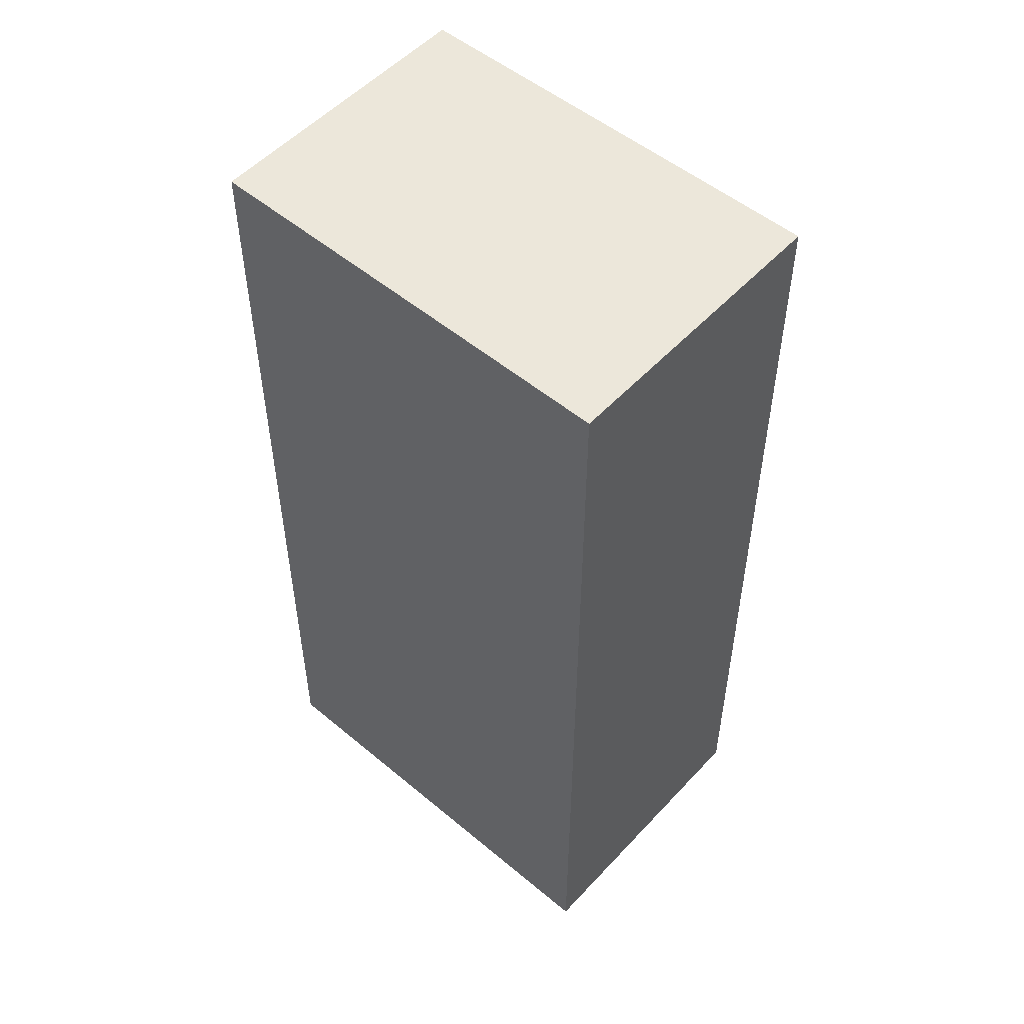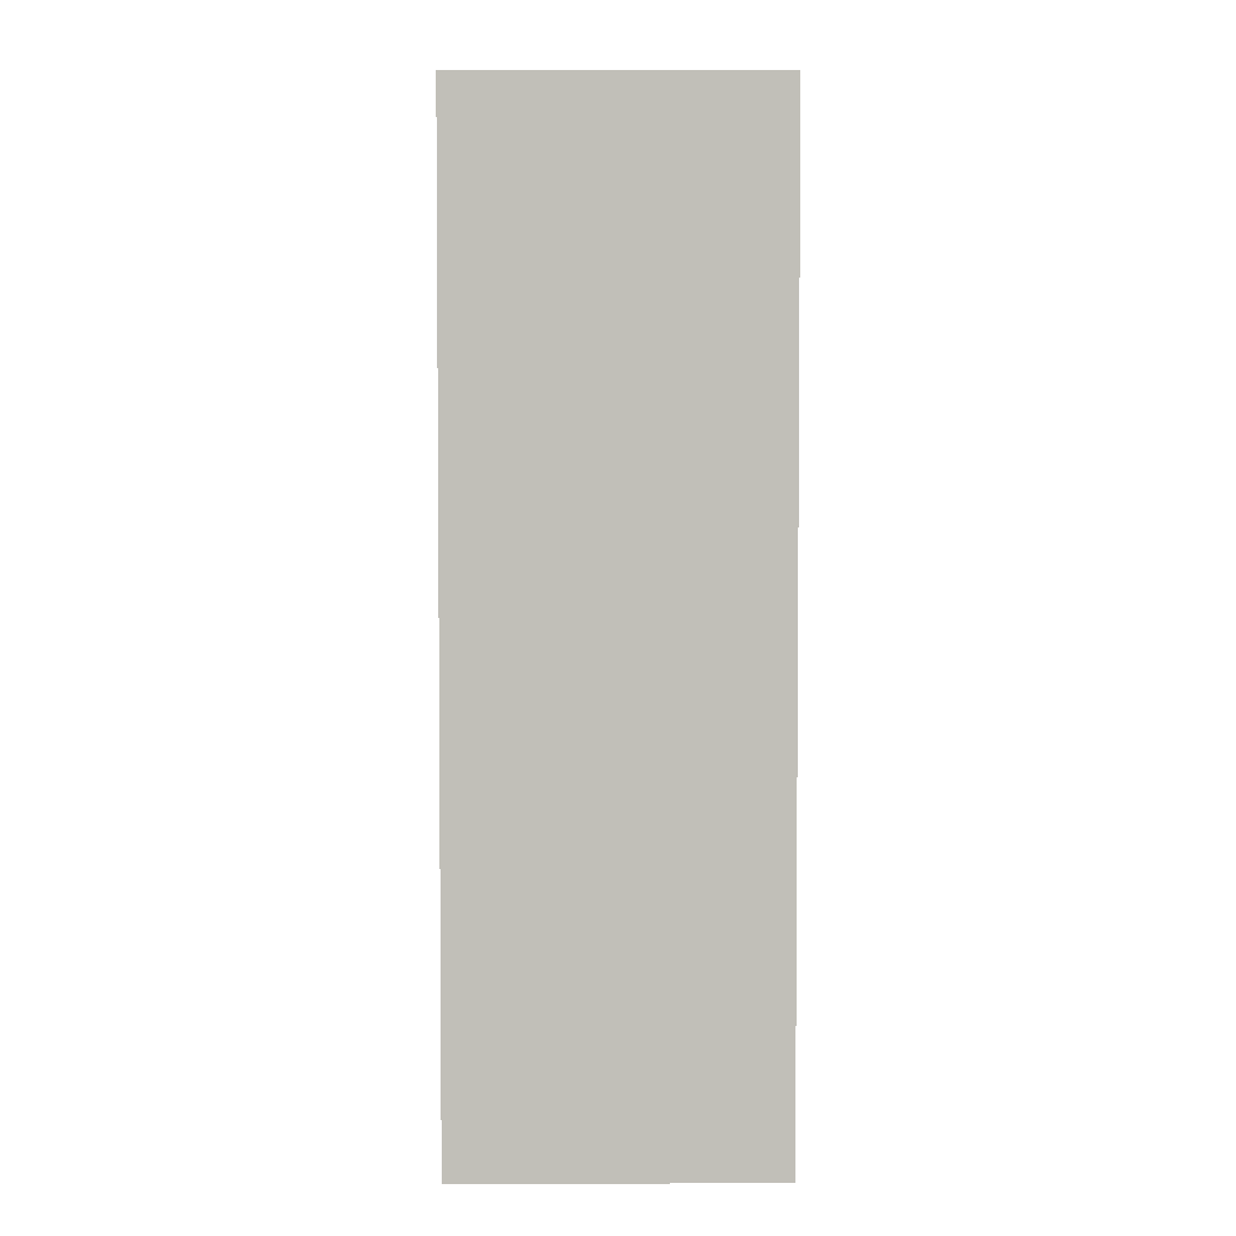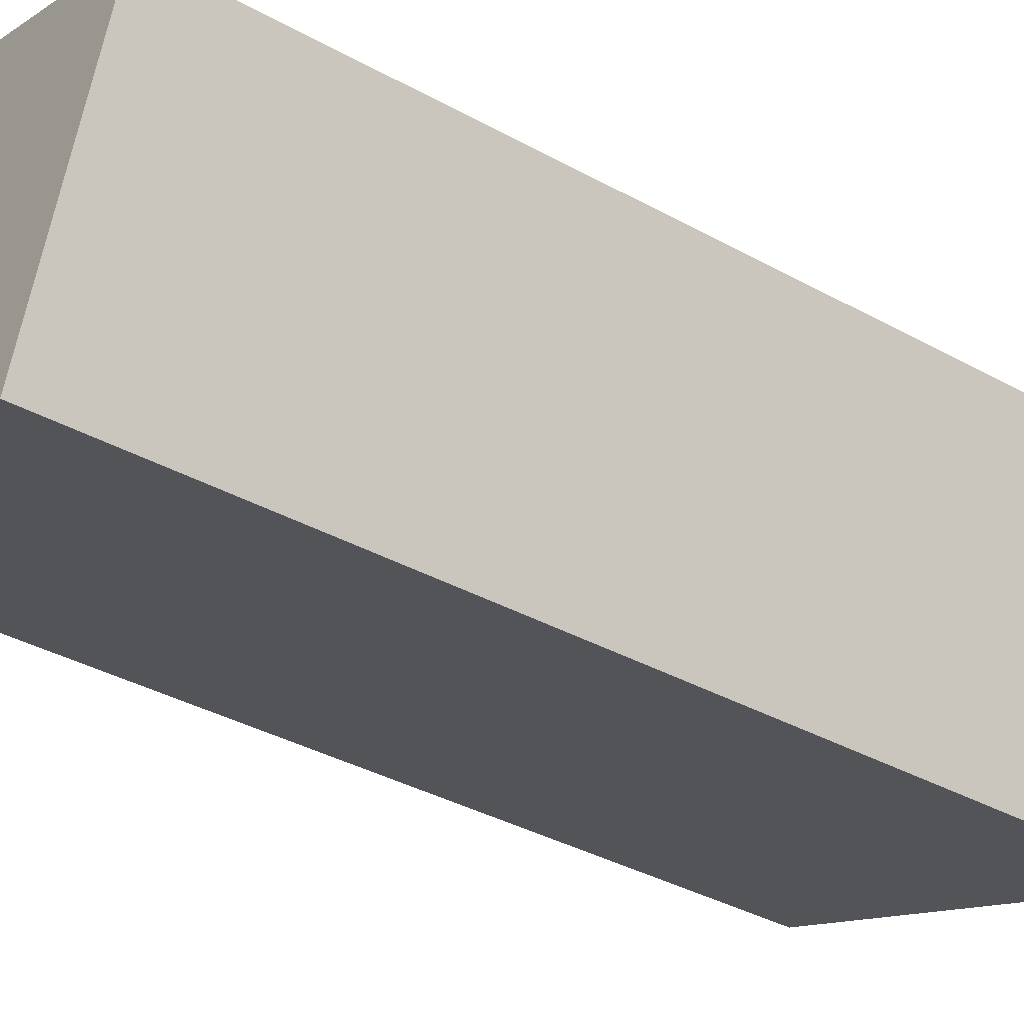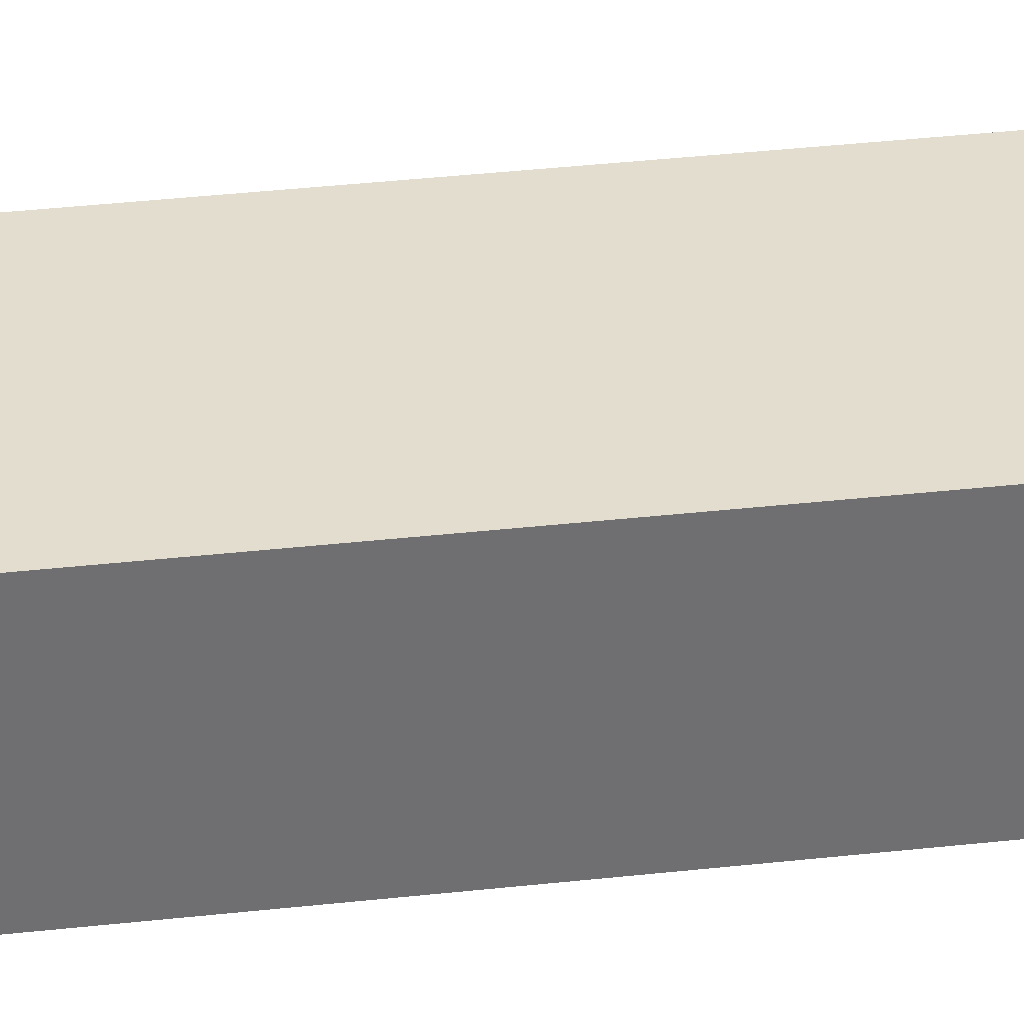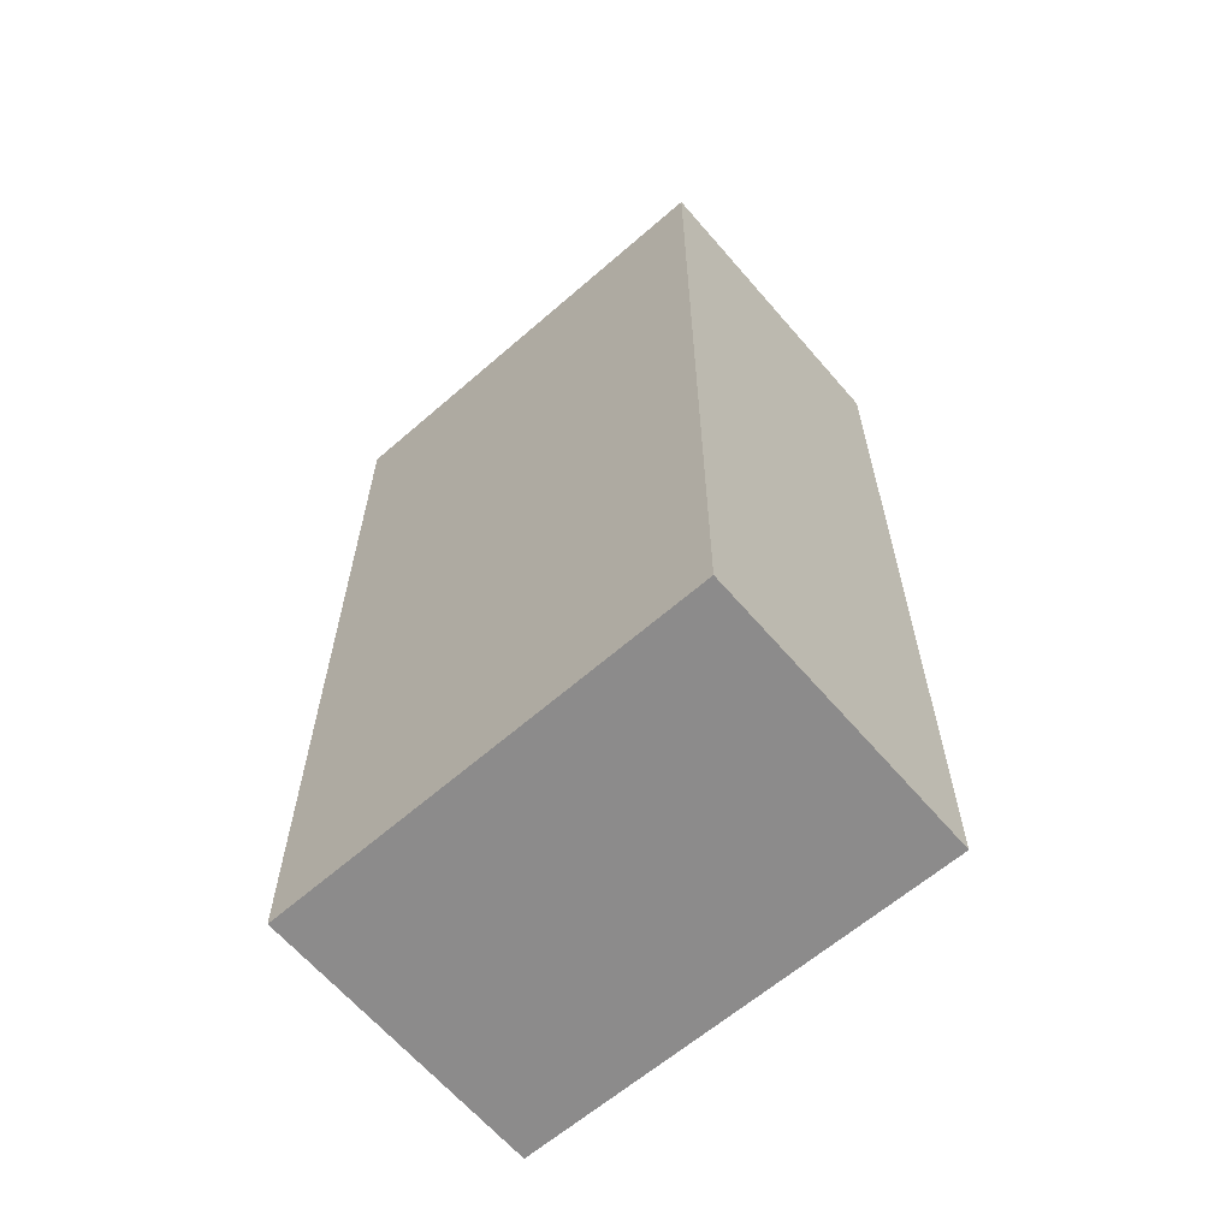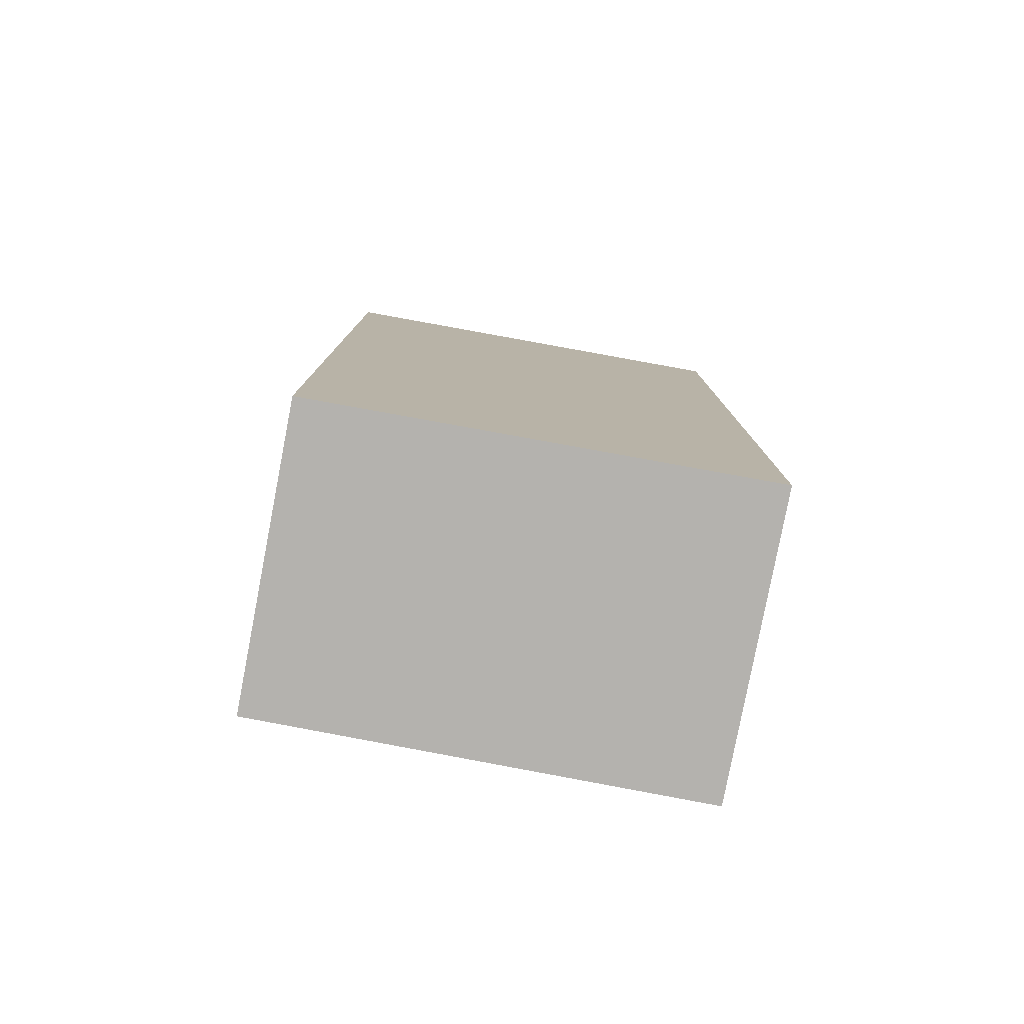
<metadata>
{"format":"obj","ext":"obj","renderer":"f3d","projection":"perspective","resolution":1024,"background":"white","views":[{"elev":52.7,"azim":-117.4,"up":"+Y"},{"elev":3.7,"azim":-69.4,"up":"+Y"},{"elev":-36.9,"azim":54.4,"up":"+Z"},{"elev":57.0,"azim":-95.9,"up":"+Z"},{"elev":-64.0,"azim":-118.1,"up":"+Y"},{"elev":-79.8,"azim":-169.6,"up":"+Y"}]}
</metadata>
<code>
v  2.801 6.272 -1.055
v  0.73 6.272 1.881
v  3.52 6.272 0.791
v  0 6.272 3.84e-16
v  3.52 -4.843e-17 0.791
v  2.801 6.46e-17 -1.055
v  0 0 0
v  0.73 -1.152e-16 1.881
g defaultobject
f 1 2 3
f 2 1 4
f 5 1 3
f 1 5 6
f 6 4 1
f 4 6 7
f 7 2 4
f 2 7 8
f 8 3 2
f 3 8 5
f 5 7 6
f 7 5 8

</code>
